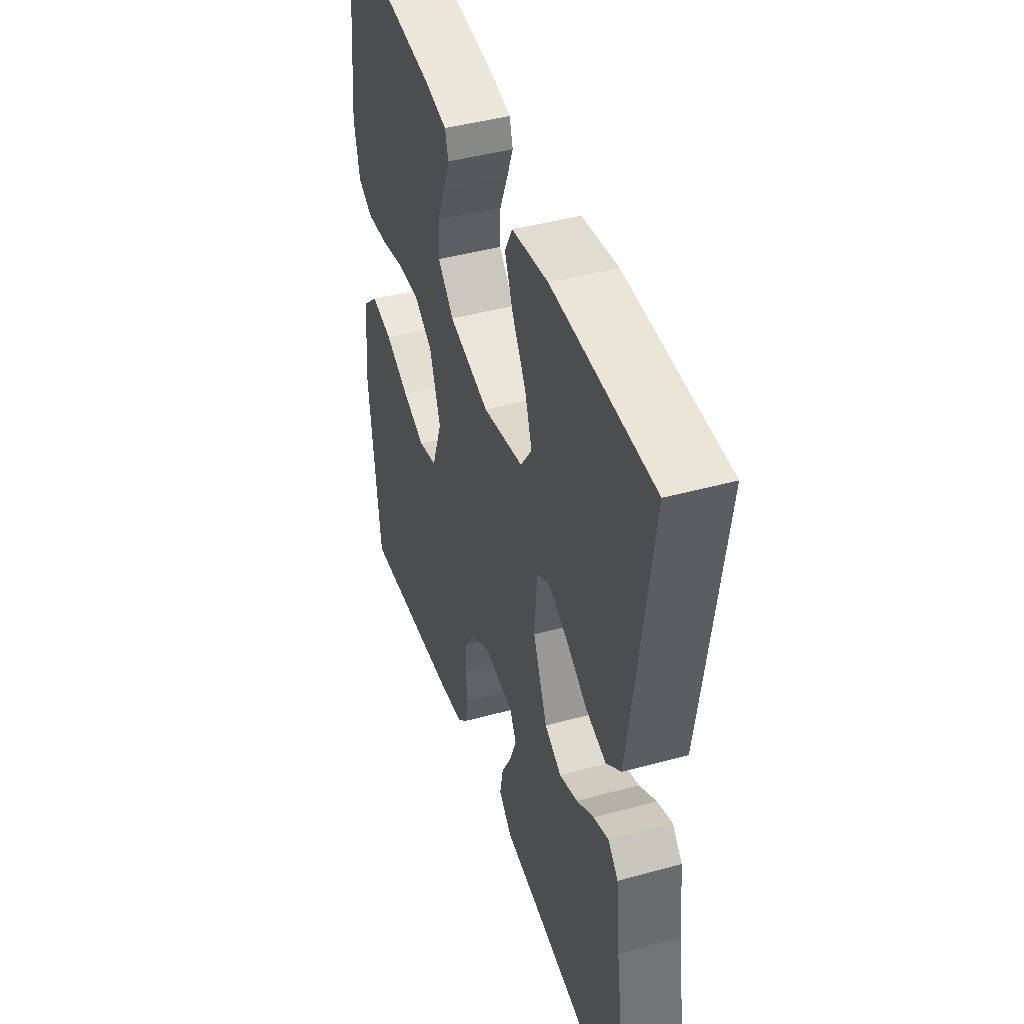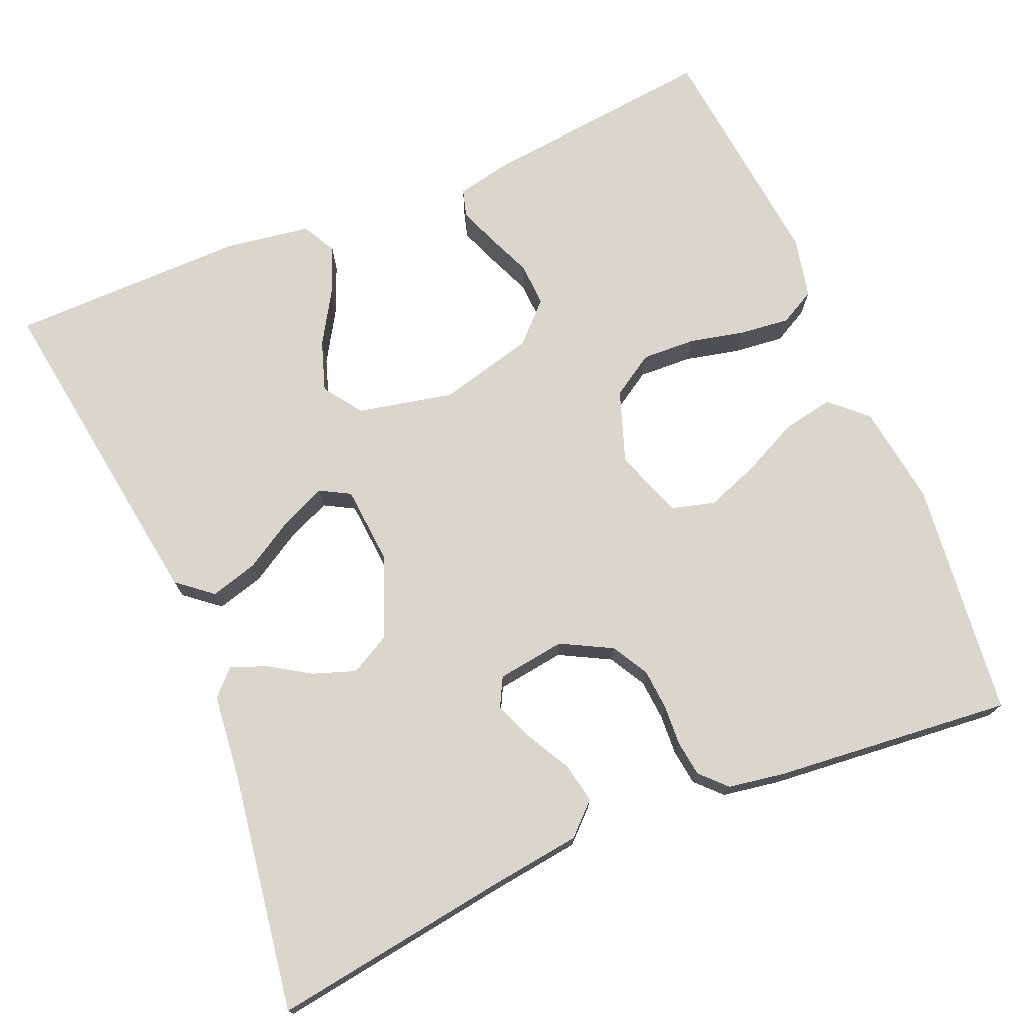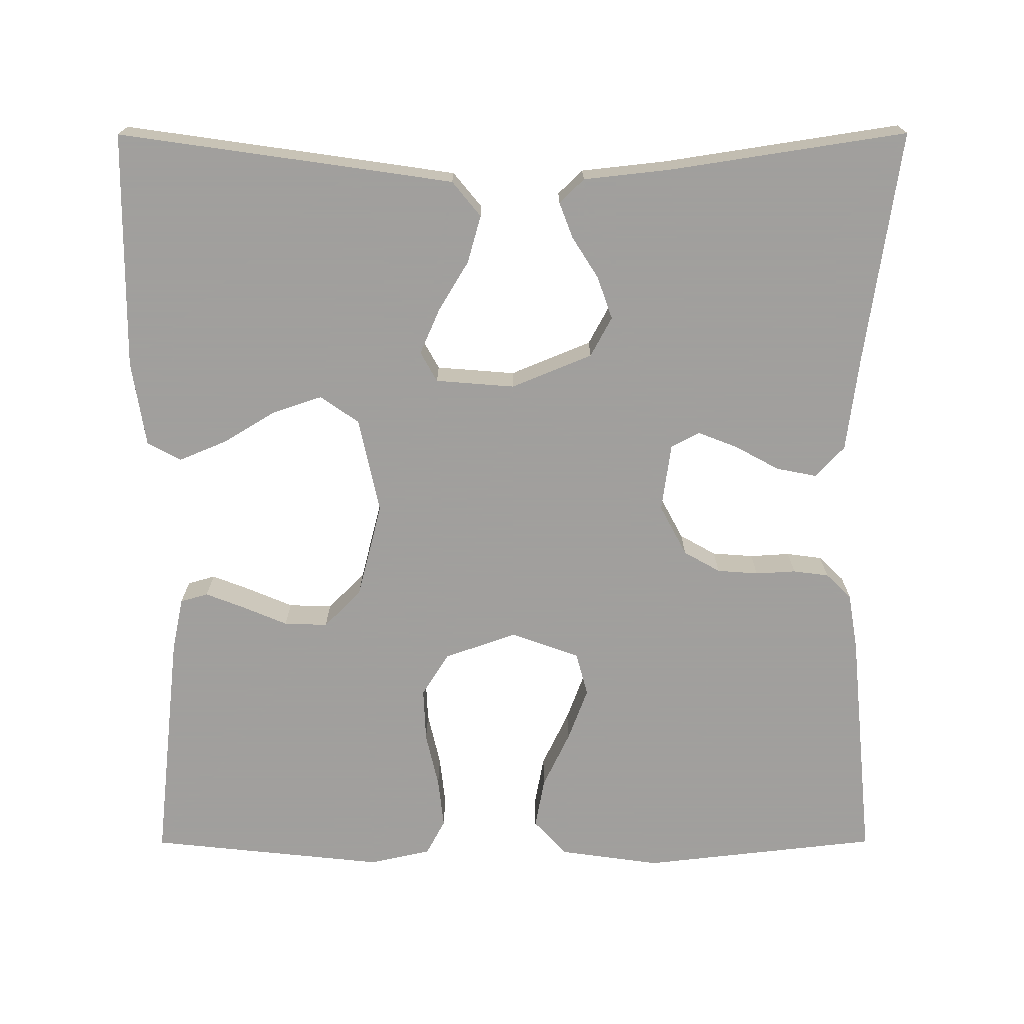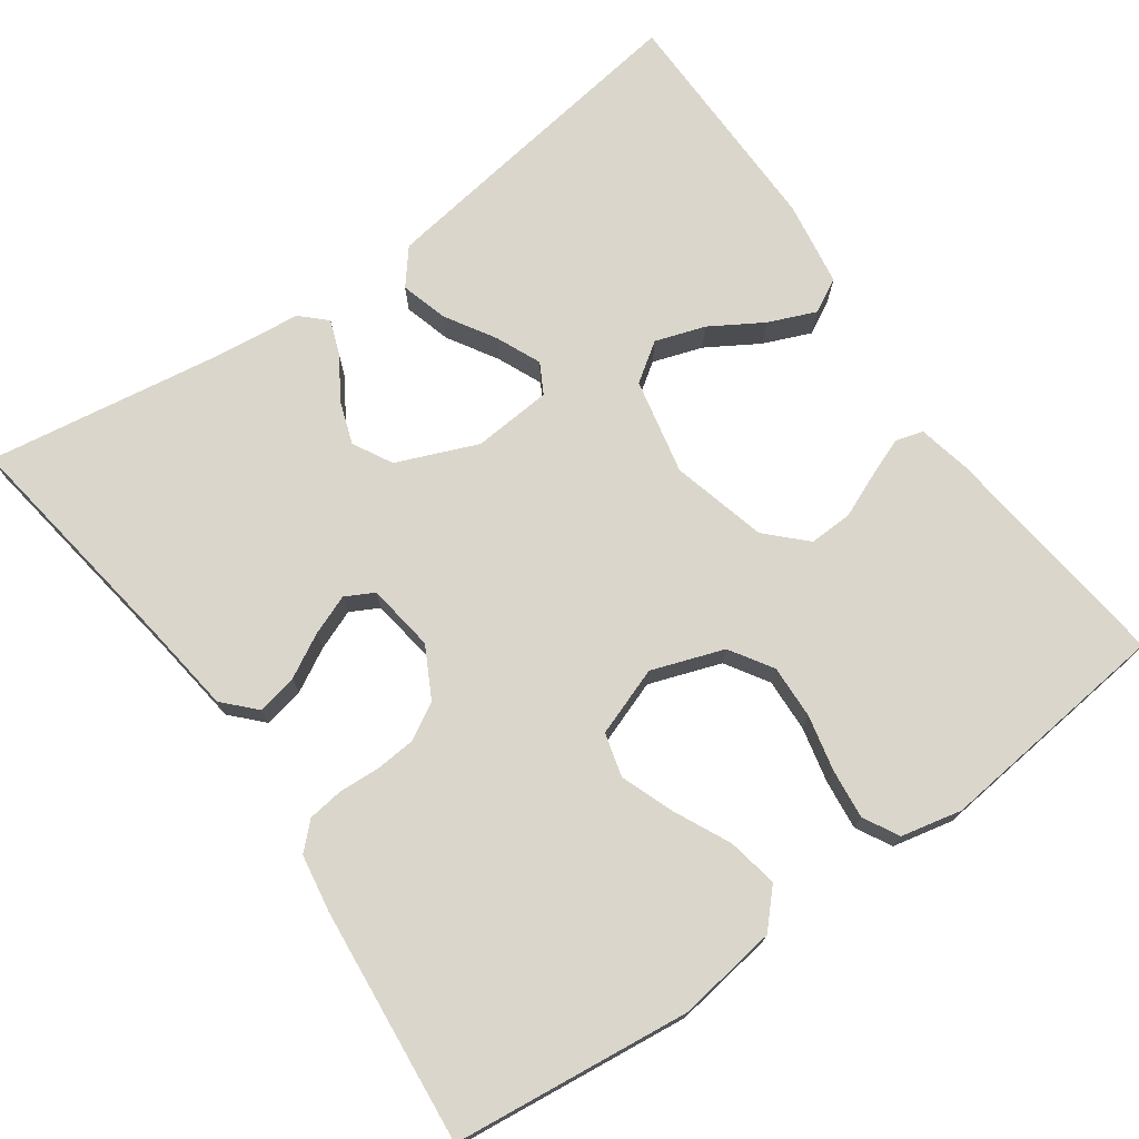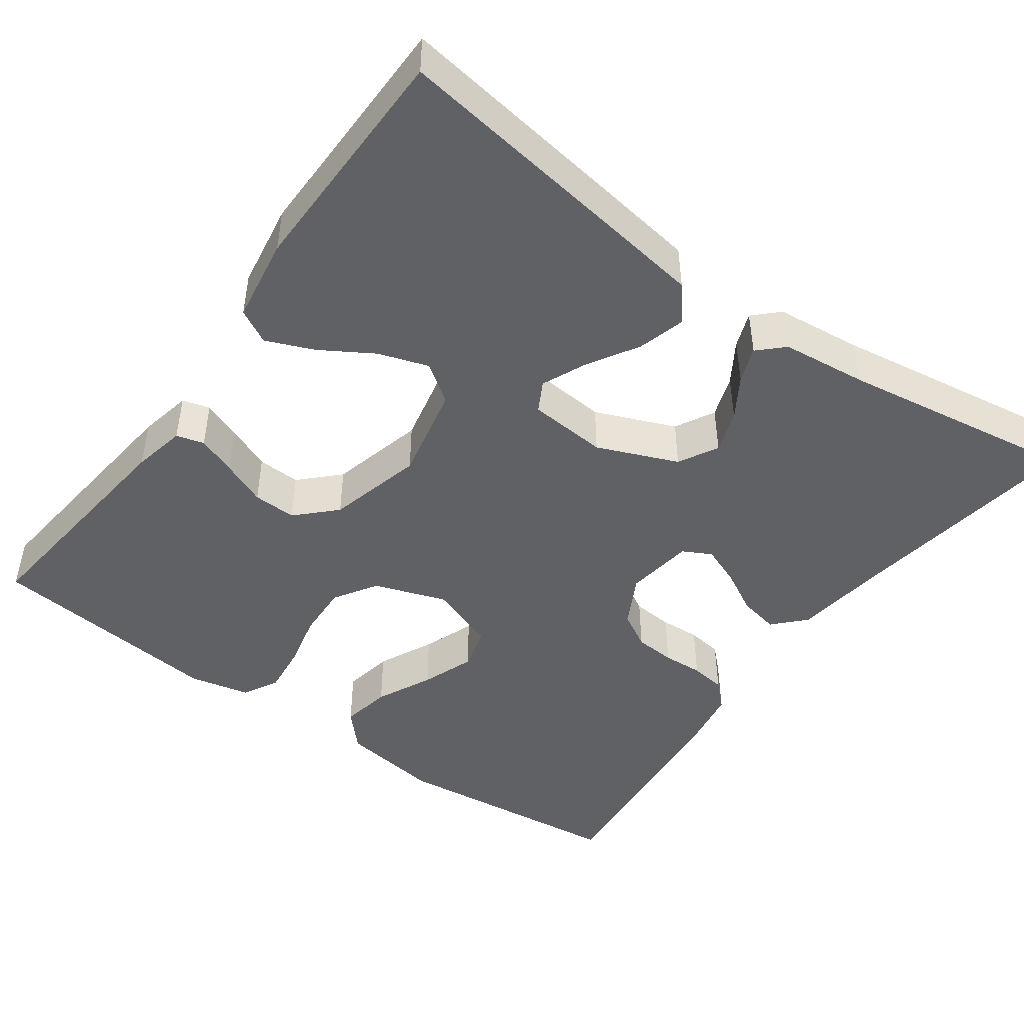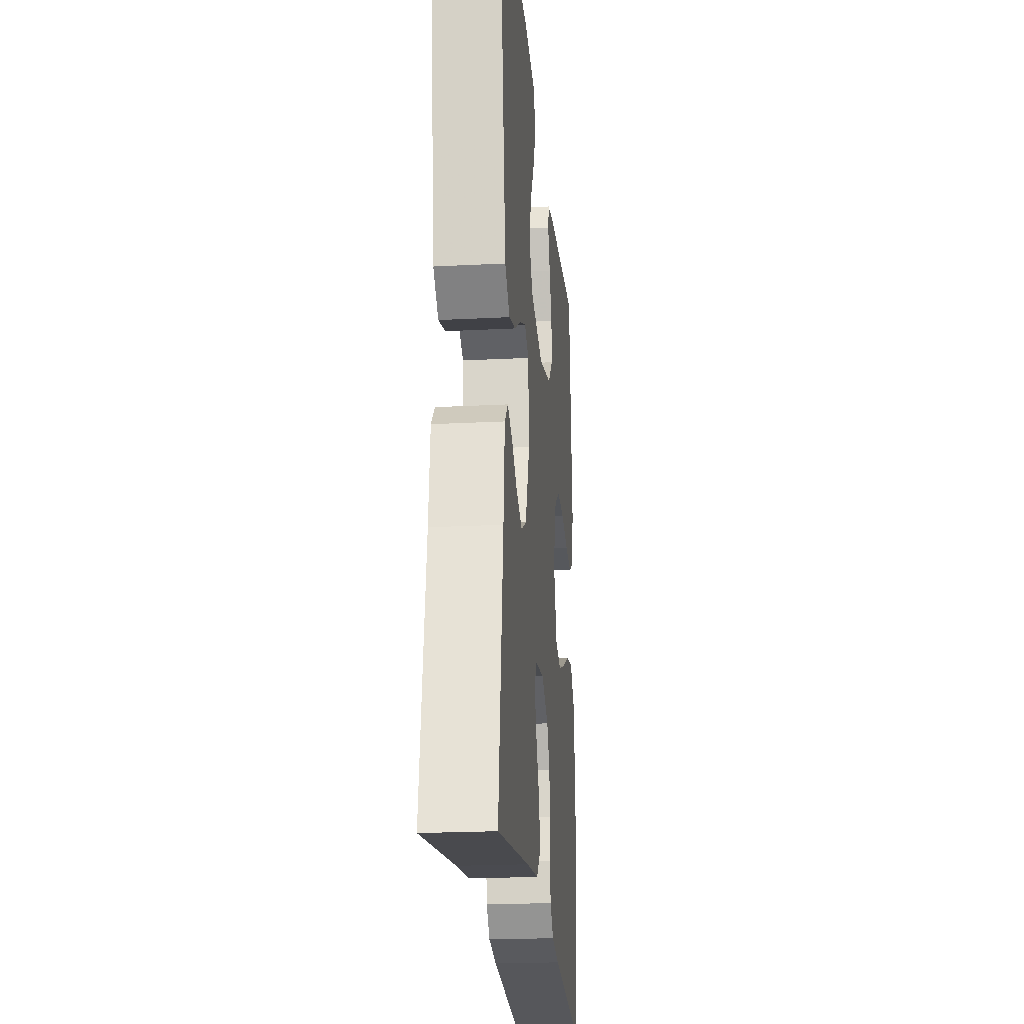
<metadata>
{"format":"obj","ext":"obj","renderer":"f3d","projection":"perspective","resolution":1024,"background":"white","views":[{"elev":43.8,"azim":72.1,"up":"+Z"},{"elev":73.6,"azim":157.1,"up":"+Y"},{"elev":-71.5,"azim":90.1,"up":"+Y"},{"elev":73.6,"azim":-125.4,"up":"+Y"},{"elev":-46.2,"azim":54.2,"up":"+Y"},{"elev":-21.8,"azim":95.2,"up":"+Z"}]}
</metadata>
<code>
v 0.5 0.07 0.5
v 0.457 0.07 0.2
v 0.439 0.07 0.077
v 0.395 0.07 0.041
v 0.335 0.07 0.058
v 0.272 0.07 0.096
v 0.215 0.07 0.121
v 0.177 0.07 0.1
v 0.169 0.07 0
v 0.211 0.07 -0.102
v 0.261 0.07 -0.129
v 0.315 0.07 -0.11
v 0.367 0.07 -0.077
v 0.412 0.07 -0.06
v 0.442 0.07 -0.091
v 0.454 0.07 -0.2
v 0.5 0.07 -0.5
v 0.2 0.07 -0.456
v 0.084 0.07 -0.441
v 0.045 0.07 -0.404
v 0.055 0.07 -0.353
v 0.085 0.07 -0.298
v 0.105 0.07 -0.247
v 0.086 0.07 -0.211
v 0 0.07 -0.199
v -0.064 0.07 -0.233
v -0.09 0.07 -0.279
v -0.094 0.07 -0.331
v -0.091 0.07 -0.382
v -0.097 0.07 -0.427
v -0.128 0.07 -0.459
v -0.2 0.07 -0.471
v -0.5 0.07 -0.5
v -0.534 0.07 -0.2
v -0.516 0.07 -0.073
v -0.471 0.07 -0.031
v -0.407 0.07 -0.043
v -0.336 0.07 -0.077
v -0.269 0.07 -0.102
v -0.214 0.07 -0.087
v -0.183 0.07 0
v -0.215 0.07 0.091
v -0.269 0.07 0.125
v -0.337 0.07 0.122
v -0.407 0.07 0.106
v -0.47 0.07 0.099
v -0.515 0.07 0.123
v -0.532 0.07 0.2
v -0.5 0.07 0.5
v -0.2 0.07 0.467
v -0.133 0.07 0.453
v -0.123 0.07 0.418
v -0.142 0.07 0.369
v -0.166 0.07 0.312
v -0.168 0.07 0.257
v -0.121 0.07 0.21
v 0 0.07 0.179
v 0.121 0.07 0.205
v 0.155 0.07 0.254
v 0.134 0.07 0.317
v 0.094 0.07 0.383
v 0.069 0.07 0.443
v 0.092 0.07 0.486
v 0.2 0.07 0.503
v 0.5 0 0.5
v 0.457 0 0.2
v 0.439 0 0.077
v 0.395 0 0.041
v 0.335 0 0.058
v 0.272 0 0.096
v 0.215 0 0.121
v 0.177 0 0.1
v 0.169 0 0
v 0.211 0 -0.102
v 0.261 0 -0.129
v 0.315 0 -0.11
v 0.367 0 -0.077
v 0.412 0 -0.06
v 0.442 0 -0.091
v 0.454 0 -0.2
v 0.5 0 -0.5
v 0.2 0 -0.456
v 0.084 0 -0.441
v 0.045 0 -0.404
v 0.055 0 -0.353
v 0.085 0 -0.298
v 0.105 0 -0.247
v 0.086 0 -0.211
v 0 0 -0.199
v -0.064 0 -0.233
v -0.09 0 -0.279
v -0.094 0 -0.331
v -0.091 0 -0.382
v -0.097 0 -0.427
v -0.128 0 -0.459
v -0.2 0 -0.471
v -0.5 0 -0.5
v -0.534 0 -0.2
v -0.516 0 -0.073
v -0.471 0 -0.031
v -0.407 0 -0.043
v -0.336 0 -0.077
v -0.269 0 -0.102
v -0.214 0 -0.087
v -0.183 0 0
v -0.215 0 0.091
v -0.269 0 0.125
v -0.337 0 0.122
v -0.407 0 0.106
v -0.47 0 0.099
v -0.515 0 0.123
v -0.532 0 0.2
v -0.5 0 0.5
v -0.2 0 0.467
v -0.133 0 0.453
v -0.123 0 0.418
v -0.142 0 0.369
v -0.166 0 0.312
v -0.168 0 0.257
v -0.121 0 0.21
v 0 0 0.179
v 0.121 0 0.205
v 0.155 0 0.254
v 0.134 0 0.317
v 0.094 0 0.383
v 0.069 0 0.443
v 0.092 0 0.486
v 0.2 0 0.503
f 60 61 62 63
f 59 60 63 64
f 51 52 53 54
f 49 50 51 54
f 49 54 55
f 48 49 55 56
f 44 45 46 47
f 43 44 47 48
f 35 36 37 38
f 35 38 39
f 34 35 39
f 33 34 39 40
f 31 32 33 40
f 28 29 30 31
f 27 28 31 40
f 19 20 21 22
f 18 19 22 23
f 16 17 18 23
f 15 16 23 24
f 12 13 14 15
f 11 12 15 24
f 3 4 5 6
f 3 6 7
f 2 3 7
f 59 64 1 2
f 58 59 2 7
f 57 58 7 8
f 43 48 56 57
f 42 43 57 8
f 41 42 8 9
f 26 27 40 41
f 25 26 41 9
f 10 11 24 25
f 9 10 25
f 127 126 125 124
f 128 127 124 123
f 118 117 116 115
f 118 115 114 113
f 119 118 113
f 120 119 113 112
f 111 110 109 108
f 112 111 108 107
f 102 101 100 99
f 103 102 99
f 103 99 98
f 104 103 98 97
f 104 97 96 95
f 95 94 93 92
f 104 95 92 91
f 86 85 84 83
f 87 86 83 82
f 87 82 81 80
f 88 87 80 79
f 79 78 77 76
f 88 79 76 75
f 70 69 68 67
f 71 70 67
f 71 67 66
f 66 65 128 123
f 71 66 123 122
f 72 71 122 121
f 121 120 112 107
f 72 121 107 106
f 73 72 106 105
f 105 104 91 90
f 73 105 90 89
f 89 88 75 74
f 89 74 73
f 1 65 66 2
f 2 66 67 3
f 3 67 68 4
f 4 68 69 5
f 5 69 70 6
f 6 70 71 7
f 7 71 72 8
f 8 72 73 9
f 9 73 74 10
f 10 74 75 11
f 11 75 76 12
f 12 76 77 13
f 13 77 78 14
f 14 78 79 15
f 15 79 80 16
f 16 80 81 17
f 17 81 82 18
f 18 82 83 19
f 19 83 84 20
f 20 84 85 21
f 21 85 86 22
f 22 86 87 23
f 23 87 88 24
f 24 88 89 25
f 25 89 90 26
f 26 90 91 27
f 27 91 92 28
f 28 92 93 29
f 29 93 94 30
f 30 94 95 31
f 31 95 96 32
f 32 96 97 33
f 33 97 98 34
f 34 98 99 35
f 35 99 100 36
f 36 100 101 37
f 37 101 102 38
f 38 102 103 39
f 39 103 104 40
f 40 104 105 41
f 41 105 106 42
f 42 106 107 43
f 43 107 108 44
f 44 108 109 45
f 45 109 110 46
f 46 110 111 47
f 47 111 112 48
f 48 112 113 49
f 49 113 114 50
f 50 114 115 51
f 51 115 116 52
f 52 116 117 53
f 53 117 118 54
f 54 118 119 55
f 55 119 120 56
f 56 120 121 57
f 57 121 122 58
f 58 122 123 59
f 59 123 124 60
f 60 124 125 61
f 61 125 126 62
f 62 126 127 63
f 63 127 128 64
f 64 128 65 1

</code>
